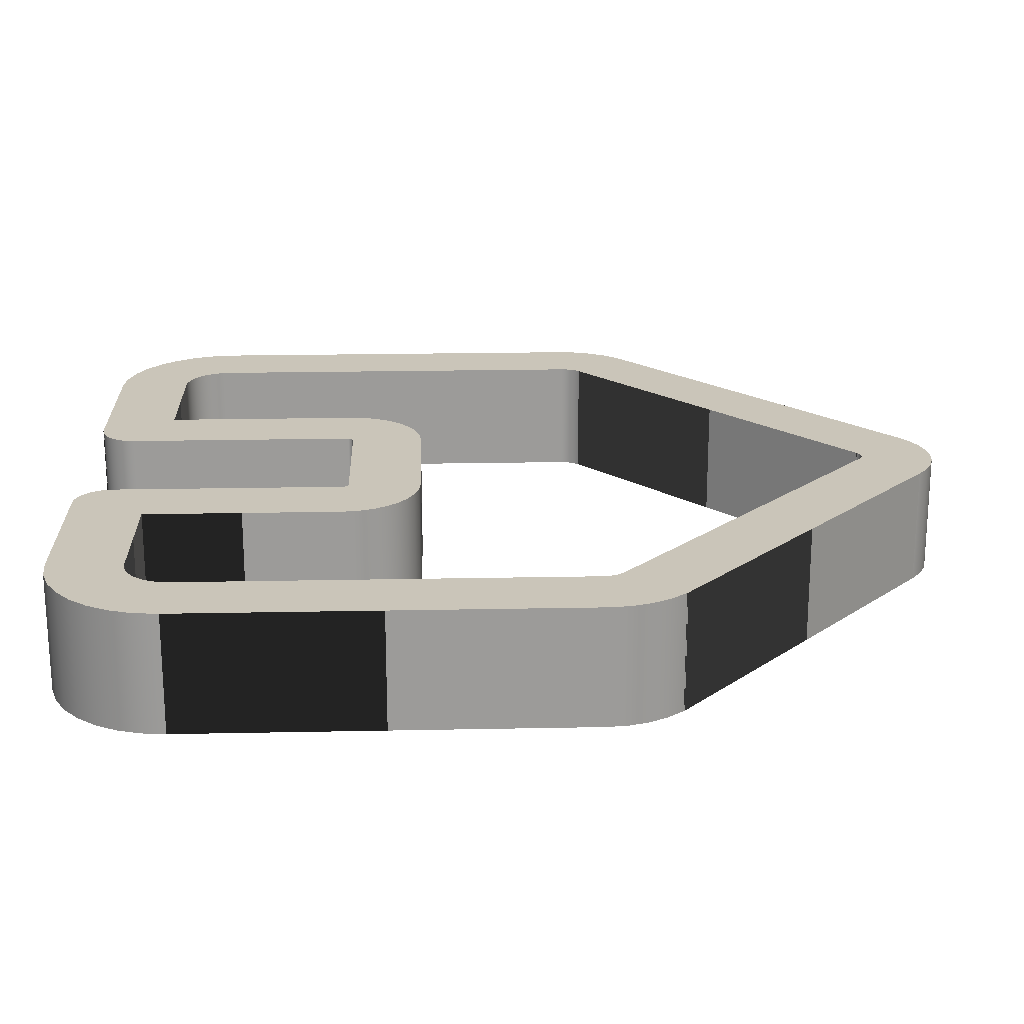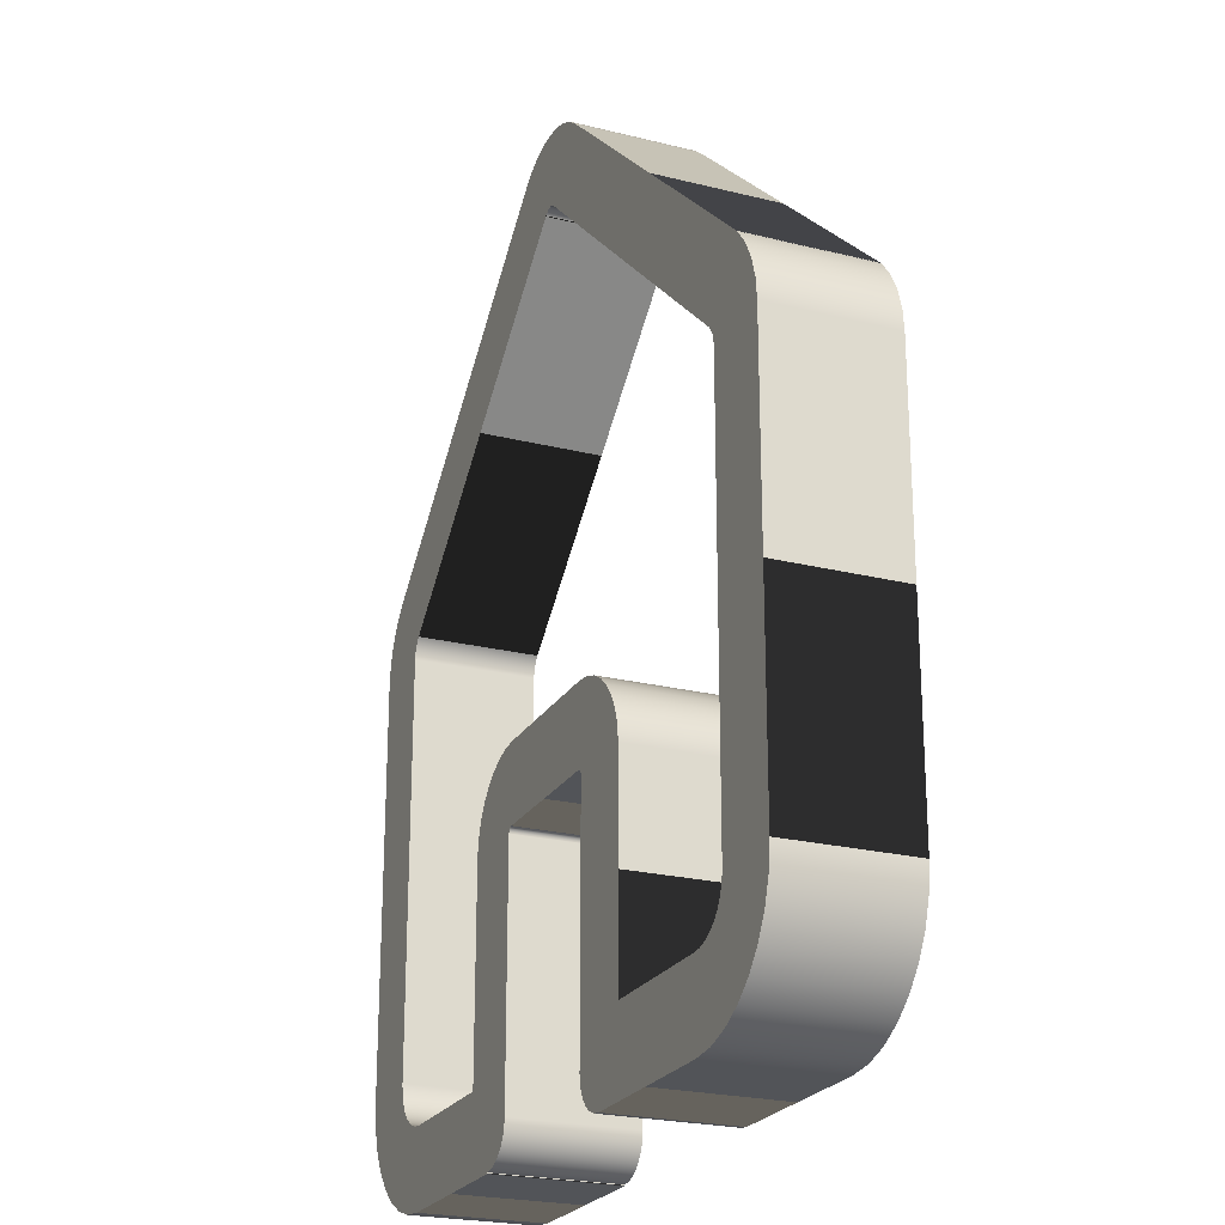
<metadata>
{"format":"obj","ext":"obj","renderer":"f3d","projection":"perspective","resolution":1024,"background":"white","views":[{"elev":20.6,"azim":87.9,"up":"+Z"},{"elev":-23.2,"azim":67.0,"up":"+Y"}]}
</metadata>
<code>
v 9.737 0.03528 0.0002026
v 9.737 0.03528 -4
v 9.737 2.691e-06 0.0002026
v 9.737 2.691e-06 -4
v 9.737 2.691e-06 0.0002026
v 9.737 2.691e-06 -4
v 4.057 2.691e-06 0.0002026
v 4.057 2.691e-06 -4
v 4.057 2.691e-06 0.0002026
v 4.057 2.691e-06 -4
v 3.245 0.08317 0.0002026
v 3.245 0.08317 -4
v 2.485 0.3214 0.0002026
v 2.485 0.3214 -4
v 1.797 0.6976 0.0002026
v 1.797 0.6976 -4
v 1.195 1.195 0.0002026
v 1.195 1.195 -4
v 0.6976 1.797 0.0002026
v 0.6976 1.797 -4
v 0.3214 2.485 0.0002026
v 0.3214 2.485 -4
v 0.08316 3.245 0.0002026
v 0.08316 3.245 -4
v 0 4.057 0.0002026
v 0 4.057 -4
v 0 4.057 0.0002026
v 0 4.057 -4
v 0 17.53 0.0002026
v 0 17.53 -4
v 0 17.53 0.0002026
v 0 17.53 -4
v 0.06559 18.22 0.0002026
v 0.06559 18.22 -4
v 0.2602 18.87 0.0002026
v 0.2602 18.87 -4
v 0.5804 19.48 0.0002026
v 0.5804 19.48 -4
v 1.023 20 0.0002026
v 1.023 20 -4
v 1.023 20 0.0002026
v 1.023 20 -4
v 1.058 20.04 0.0002026
v 1.058 20.04 -4
v 1.058 20.04 0.0002026
v 1.058 20.04 -4
v 11.57 29.46 0.0002026
v 11.57 29.46 -4
v 11.57 29.46 0.0002026
v 11.57 29.46 -4
v 12.01 29.8 0.0002026
v 12.01 29.8 -4
v 12.5 30.05 0.0002026
v 12.5 30.05 -4
v 13.02 30.2 0.0002026
v 13.02 30.2 -4
v 13.56 30.25 0.0002026
v 13.56 30.25 -4
v 14.1 30.2 0.0002026
v 14.1 30.2 -4
v 14.63 30.05 0.0002026
v 14.63 30.05 -4
v 15.12 29.8 0.0002026
v 15.12 29.8 -4
v 15.56 29.46 0.0002026
v 15.56 29.46 -4
v 15.56 29.46 0.0002026
v 15.56 29.46 -4
v 26.11 20.07 0.0002026
v 26.11 20.07 -4
v 26.11 20.07 0.0002026
v 26.11 20.07 -4
v 26.14 20.04 0.0002026
v 26.14 20.04 -4
v 26.14 20.04 0.0002026
v 26.14 20.04 -4
v 26.57 19.5 0.0002026
v 26.57 19.5 -4
v 26.89 18.9 0.0002026
v 26.89 18.9 -4
v 27.09 18.25 0.0002026
v 27.09 18.25 -4
v 27.16 17.57 0.0002026
v 27.16 17.57 -4
v 27.16 17.57 0.0002026
v 27.16 17.57 -4
v 27.16 4.057 0.0002026
v 27.16 4.057 -4
v 27.16 4.057 0.0002026
v 27.16 4.057 -4
v 27.08 3.245 0.0002026
v 27.08 3.245 -4
v 26.84 2.485 0.0002026
v 26.84 2.485 -4
v 26.47 1.797 0.0002026
v 26.47 1.797 -4
v 25.97 1.195 0.0002026
v 25.97 1.195 -4
v 25.37 0.6976 0.0002026
v 25.37 0.6976 -4
v 24.68 0.3214 0.0002026
v 24.68 0.3214 -4
v 23.92 0.08316 0.0002026
v 23.92 0.08316 -4
v 23.11 0 0.0002026
v 23.11 0 -4
v 23.11 0 0.0002026
v 23.11 0 -4
v 17.43 0 0.0002026
v 17.43 0 -4
v 17.43 0 0.0002026
v 17.43 0 -4
v 17.18 0.02556 0.0002026
v 17.18 0.02556 -4
v 16.95 0.09867 0.0002026
v 16.95 0.09867 -4
v 16.74 0.2139 0.0002026
v 16.74 0.2139 -4
v 16.56 0.366 0.0002026
v 16.56 0.366 -4
v 16.41 0.5495 0.0002026
v 16.41 0.5495 -4
v 16.29 0.759 0.0002026
v 16.29 0.759 -4
v 16.22 0.9892 0.0002026
v 16.22 0.9892 -4
v 16.19 1.235 0.0002026
v 16.19 1.235 -4
v 16.19 1.235 0.0002026
v 16.19 1.235 -4
v 16.19 9.172 0.0002026
v 16.19 9.172 -4
v 16.19 9.172 0.0002026
v 16.19 9.172 -4
v 16.14 9.3 0.0002026
v 16.14 9.3 -4
v 16.02 9.349 0.0002026
v 16.02 9.349 -4
v 16.02 9.349 0.0002026
v 16.02 9.349 -4
v 11.15 9.349 0.0002026
v 11.15 9.349 -4
v 11.15 9.349 0.0002026
v 11.15 9.349 -4
v 11.02 9.3 0.0002026
v 11.02 9.3 -4
v 10.97 9.172 0.0002026
v 10.97 9.172 -4
v 10.97 9.172 0.0002026
v 10.97 9.172 -4
v 10.97 1.27 0.0002026
v 10.97 1.27 -4
v 10.97 1.27 0.0002026
v 10.97 1.27 -4
v 10.95 1.025 0.0002026
v 10.95 1.025 -4
v 10.87 0.7943 0.0002026
v 10.87 0.7943 -4
v 10.76 0.5848 0.0002026
v 10.76 0.5848 -4
v 10.61 0.4013 0.0002026
v 10.61 0.4013 -4
v 10.42 0.2492 0.0002026
v 10.42 0.2492 -4
v 10.21 0.1339 0.0002026
v 10.21 0.1339 -4
v 9.982 0.06084 0.0002026
v 9.982 0.06084 -4
v 9.737 0.03528 0.0002026
v 9.737 0.03528 -4
v 2.469 4.092 0.0002026
v 2.469 4.092 -4
v 2.501 3.771 0.0002026
v 2.501 3.771 -4
v 2.593 3.472 0.0002026
v 2.593 3.472 -4
v 2.739 3.202 0.0002026
v 2.739 3.202 -4
v 2.932 2.968 0.0002026
v 2.932 2.968 -4
v 3.167 2.774 0.0002026
v 3.167 2.774 -4
v 3.437 2.629 0.0002026
v 3.437 2.629 -4
v 3.736 2.537 0.0002026
v 3.736 2.537 -4
v 4.057 2.505 0.0002026
v 4.057 2.505 -4
v 4.057 2.505 0.0002026
v 4.057 2.505 -4
v 8.502 2.505 0.0002026
v 8.502 2.505 -4
v 8.502 2.505 0.0002026
v 8.502 2.505 -4
v 8.502 9.207 0.0002026
v 8.502 9.207 -4
v 8.502 9.207 0.0002026
v 8.502 9.207 -4
v 8.556 9.736 0.0002026
v 8.556 9.736 -4
v 8.712 10.23 0.0002026
v 8.712 10.23 -4
v 8.958 10.68 0.0002026
v 8.958 10.68 -4
v 9.282 11.07 0.0002026
v 9.282 11.07 -4
v 9.675 11.4 0.0002026
v 9.675 11.4 -4
v 10.12 11.64 0.0002026
v 10.12 11.64 -4
v 10.62 11.8 0.0002026
v 10.62 11.8 -4
v 11.15 11.85 0.0002026
v 11.15 11.85 -4
v 11.15 11.85 0.0002026
v 11.15 11.85 -4
v 16.02 11.85 0.0002026
v 16.02 11.85 -4
v 16.02 11.85 0.0002026
v 16.02 11.85 -4
v 16.55 11.8 0.0002026
v 16.55 11.8 -4
v 17.04 11.64 0.0002026
v 17.04 11.64 -4
v 17.49 11.4 0.0002026
v 17.49 11.4 -4
v 17.88 11.07 0.0002026
v 17.88 11.07 -4
v 18.21 10.68 0.0002026
v 18.21 10.68 -4
v 18.45 10.23 0.0002026
v 18.45 10.23 -4
v 18.61 9.736 0.0002026
v 18.61 9.736 -4
v 18.66 9.207 0.0002026
v 18.66 9.207 -4
v 18.66 9.207 0.0002026
v 18.66 9.207 -4
v 18.66 2.505 0.0002026
v 18.66 2.505 -4
v 18.66 2.505 0.0002026
v 18.66 2.505 -4
v 23.11 2.505 0.0002026
v 23.11 2.505 -4
v 23.11 2.505 0.0002026
v 23.11 2.505 -4
v 23.43 2.537 0.0002026
v 23.43 2.537 -4
v 23.73 2.629 0.0002026
v 23.73 2.629 -4
v 24 2.774 0.0002026
v 24 2.774 -4
v 24.23 2.968 0.0002026
v 24.23 2.968 -4
v 24.42 3.202 0.0002026
v 24.42 3.202 -4
v 24.57 3.472 0.0002026
v 24.57 3.472 -4
v 24.66 3.771 0.0002026
v 24.66 3.771 -4
v 24.69 4.092 0.0002026
v 24.69 4.092 -4
v 24.69 4.092 0.0002026
v 24.69 4.092 -4
v 24.69 17.57 0.0002026
v 24.69 17.57 -4
v 24.69 17.57 0.0002026
v 24.69 17.57 -4
v 24.68 17.75 0.0002026
v 24.68 17.75 -4
v 24.62 17.93 0.0002026
v 24.62 17.93 -4
v 24.53 18.09 0.0002026
v 24.53 18.09 -4
v 24.41 18.24 0.0002026
v 24.41 18.24 -4
v 24.41 18.24 0.0002026
v 24.41 18.24 -4
v 13.9 27.62 0.0002026
v 13.9 27.62 -4
v 13.9 27.62 0.0002026
v 13.9 27.62 -4
v 13.86 27.66 0.0002026
v 13.86 27.66 -4
v 13.86 27.66 0.0002026
v 13.86 27.66 -4
v 13.74 27.74 0.0002026
v 13.74 27.74 -4
v 13.6 27.76 0.0002026
v 13.6 27.76 -4
v 13.44 27.74 0.0002026
v 13.44 27.74 -4
v 13.3 27.66 0.0002026
v 13.3 27.66 -4
v 13.3 27.66 0.0002026
v 13.3 27.66 -4
v 13.26 27.62 0.0002026
v 13.26 27.62 -4
v 13.26 27.62 0.0002026
v 13.26 27.62 -4
v 2.752 18.24 0.0002026
v 2.752 18.24 -4
v 2.752 18.24 0.0002026
v 2.752 18.24 -4
v 2.633 18.09 0.0002026
v 2.633 18.09 -4
v 2.544 17.93 0.0002026
v 2.544 17.93 -4
v 2.489 17.75 0.0002026
v 2.489 17.75 -4
v 2.469 17.57 0.0002026
v 2.469 17.57 -4
v 2.469 17.57 0.0002026
v 2.469 17.57 -4
v 2.469 4.092 0.0002026
v 2.469 4.092 -4
v 9.737 0.03528 0.0002026
v 9.737 2.691e-06 0.0002026
v 4.057 2.691e-06 0.0002026
v 3.245 0.08317 0.0002026
v 2.485 0.3214 0.0002026
v 1.797 0.6976 0.0002026
v 1.195 1.195 0.0002026
v 0.6976 1.797 0.0002026
v 0.3214 2.485 0.0002026
v 0.08316 3.245 0.0002026
v 0 4.057 0.0002026
v 0 17.53 0.0002026
v 0.06559 18.22 0.0002026
v 0.2602 18.87 0.0002026
v 0.5804 19.48 0.0002026
v 1.023 20 0.0002026
v 1.058 20.04 0.0002026
v 11.57 29.46 0.0002026
v 12.01 29.8 0.0002026
v 12.5 30.05 0.0002026
v 13.02 30.2 0.0002026
v 13.56 30.25 0.0002026
v 14.1 30.2 0.0002026
v 14.63 30.05 0.0002026
v 15.12 29.8 0.0002026
v 15.56 29.46 0.0002026
v 26.11 20.07 0.0002026
v 26.14 20.04 0.0002026
v 26.57 19.5 0.0002026
v 26.89 18.9 0.0002026
v 27.09 18.25 0.0002026
v 27.16 17.57 0.0002026
v 27.16 4.057 0.0002026
v 27.08 3.245 0.0002026
v 26.84 2.485 0.0002026
v 26.47 1.797 0.0002026
v 25.97 1.195 0.0002026
v 25.37 0.6976 0.0002026
v 24.68 0.3214 0.0002026
v 23.92 0.08316 0.0002026
v 23.11 0 0.0002026
v 17.43 0 0.0002026
v 17.18 0.02556 0.0002026
v 16.95 0.09867 0.0002026
v 16.74 0.2139 0.0002026
v 16.56 0.366 0.0002026
v 16.41 0.5495 0.0002026
v 16.29 0.759 0.0002026
v 16.22 0.9892 0.0002026
v 16.19 1.235 0.0002026
v 16.19 9.172 0.0002026
v 16.14 9.3 0.0002026
v 16.02 9.349 0.0002026
v 11.15 9.349 0.0002026
v 11.02 9.3 0.0002026
v 10.97 9.172 0.0002026
v 10.97 1.27 0.0002026
v 10.95 1.025 0.0002026
v 10.87 0.7943 0.0002026
v 10.76 0.5848 0.0002026
v 10.61 0.4013 0.0002026
v 10.42 0.2492 0.0002026
v 10.21 0.1339 0.0002026
v 9.982 0.06084 0.0002026
v 2.469 4.092 0.0002026
v 2.501 3.771 0.0002026
v 2.593 3.472 0.0002026
v 2.739 3.202 0.0002026
v 2.932 2.968 0.0002026
v 3.167 2.774 0.0002026
v 3.437 2.629 0.0002026
v 3.736 2.537 0.0002026
v 4.057 2.505 0.0002026
v 8.502 2.505 0.0002026
v 8.502 9.207 0.0002026
v 8.556 9.736 0.0002026
v 8.712 10.23 0.0002026
v 8.958 10.68 0.0002026
v 9.282 11.07 0.0002026
v 9.675 11.4 0.0002026
v 10.12 11.64 0.0002026
v 10.62 11.8 0.0002026
v 11.15 11.85 0.0002026
v 16.02 11.85 0.0002026
v 16.55 11.8 0.0002026
v 17.04 11.64 0.0002026
v 17.49 11.4 0.0002026
v 17.88 11.07 0.0002026
v 18.21 10.68 0.0002026
v 18.45 10.23 0.0002026
v 18.61 9.736 0.0002026
v 18.66 9.207 0.0002026
v 18.66 2.505 0.0002026
v 23.11 2.505 0.0002026
v 23.43 2.537 0.0002026
v 23.73 2.629 0.0002026
v 24 2.774 0.0002026
v 24.23 2.968 0.0002026
v 24.42 3.202 0.0002026
v 24.57 3.472 0.0002026
v 24.66 3.771 0.0002026
v 24.69 4.092 0.0002026
v 24.69 17.57 0.0002026
v 24.68 17.75 0.0002026
v 24.62 17.93 0.0002026
v 24.53 18.09 0.0002026
v 24.41 18.24 0.0002026
v 13.9 27.62 0.0002026
v 13.86 27.66 0.0002026
v 13.74 27.74 0.0002026
v 13.6 27.76 0.0002026
v 13.44 27.74 0.0002026
v 13.3 27.66 0.0002026
v 13.26 27.62 0.0002026
v 2.752 18.24 0.0002026
v 2.633 18.09 0.0002026
v 2.544 17.93 0.0002026
v 2.489 17.75 0.0002026
v 2.469 17.57 0.0002026
v 9.737 0.03528 -4
v 9.737 2.691e-06 -4
v 4.057 2.691e-06 -4
v 3.245 0.08317 -4
v 2.485 0.3214 -4
v 1.797 0.6976 -4
v 1.195 1.195 -4
v 0.6976 1.797 -4
v 0.3214 2.485 -4
v 0.08316 3.245 -4
v 0 4.057 -4
v 0 17.53 -4
v 0.06559 18.22 -4
v 0.2602 18.87 -4
v 0.5804 19.48 -4
v 1.023 20 -4
v 1.058 20.04 -4
v 11.57 29.46 -4
v 12.01 29.8 -4
v 12.5 30.05 -4
v 13.02 30.2 -4
v 13.56 30.25 -4
v 14.1 30.2 -4
v 14.63 30.05 -4
v 15.12 29.8 -4
v 15.56 29.46 -4
v 26.11 20.07 -4
v 26.14 20.04 -4
v 26.57 19.5 -4
v 26.89 18.9 -4
v 27.09 18.25 -4
v 27.16 17.57 -4
v 27.16 4.057 -4
v 27.08 3.245 -4
v 26.84 2.485 -4
v 26.47 1.797 -4
v 25.97 1.195 -4
v 25.37 0.6976 -4
v 24.68 0.3214 -4
v 23.92 0.08316 -4
v 23.11 0 -4
v 17.43 0 -4
v 17.18 0.02556 -4
v 16.95 0.09867 -4
v 16.74 0.2139 -4
v 16.56 0.366 -4
v 16.41 0.5495 -4
v 16.29 0.759 -4
v 16.22 0.9892 -4
v 16.19 1.235 -4
v 16.19 9.172 -4
v 16.14 9.3 -4
v 16.02 9.349 -4
v 11.15 9.349 -4
v 11.02 9.3 -4
v 10.97 9.172 -4
v 10.97 1.27 -4
v 10.95 1.025 -4
v 10.87 0.7943 -4
v 10.76 0.5848 -4
v 10.61 0.4013 -4
v 10.42 0.2492 -4
v 10.21 0.1339 -4
v 9.982 0.06084 -4
v 2.469 4.092 -4
v 2.501 3.771 -4
v 2.593 3.472 -4
v 2.739 3.202 -4
v 2.932 2.968 -4
v 3.167 2.774 -4
v 3.437 2.629 -4
v 3.736 2.537 -4
v 4.057 2.505 -4
v 8.502 2.505 -4
v 8.502 9.207 -4
v 8.556 9.736 -4
v 8.712 10.23 -4
v 8.958 10.68 -4
v 9.282 11.07 -4
v 9.675 11.4 -4
v 10.12 11.64 -4
v 10.62 11.8 -4
v 11.15 11.85 -4
v 16.02 11.85 -4
v 16.55 11.8 -4
v 17.04 11.64 -4
v 17.49 11.4 -4
v 17.88 11.07 -4
v 18.21 10.68 -4
v 18.45 10.23 -4
v 18.61 9.736 -4
v 18.66 9.207 -4
v 18.66 2.505 -4
v 23.11 2.505 -4
v 23.43 2.537 -4
v 23.73 2.629 -4
v 24 2.774 -4
v 24.23 2.968 -4
v 24.42 3.202 -4
v 24.57 3.472 -4
v 24.66 3.771 -4
v 24.69 4.092 -4
v 24.69 17.57 -4
v 24.68 17.75 -4
v 24.62 17.93 -4
v 24.53 18.09 -4
v 24.41 18.24 -4
v 13.9 27.62 -4
v 13.86 27.66 -4
v 13.74 27.74 -4
v 13.6 27.76 -4
v 13.44 27.74 -4
v 13.3 27.66 -4
v 13.26 27.62 -4
v 2.752 18.24 -4
v 2.633 18.09 -4
v 2.544 17.93 -4
v 2.489 17.75 -4
v 2.469 17.57 -4
f 1 3 4 2
f 5 7 8 6
f 9 11 12 10
f 11 13 14 12
f 13 15 16 14
f 15 17 18 16
f 17 19 20 18
f 19 21 22 20
f 21 23 24 22
f 23 25 26 24
f 27 29 30 28
f 31 33 34 32
f 33 35 36 34
f 35 37 38 36
f 37 39 40 38
f 41 43 44 42
f 45 47 48 46
f 49 51 52 50
f 51 53 54 52
f 53 55 56 54
f 55 57 58 56
f 57 59 60 58
f 59 61 62 60
f 61 63 64 62
f 63 65 66 64
f 67 69 70 68
f 71 73 74 72
f 75 77 78 76
f 77 79 80 78
f 79 81 82 80
f 81 83 84 82
f 85 87 88 86
f 89 91 92 90
f 91 93 94 92
f 93 95 96 94
f 95 97 98 96
f 97 99 100 98
f 99 101 102 100
f 101 103 104 102
f 103 105 106 104
f 107 109 110 108
f 111 113 114 112
f 113 115 116 114
f 115 117 118 116
f 117 119 120 118
f 119 121 122 120
f 121 123 124 122
f 123 125 126 124
f 125 127 128 126
f 129 131 132 130
f 133 135 136 134
f 135 137 138 136
f 139 141 142 140
f 143 145 146 144
f 145 147 148 146
f 149 151 152 150
f 153 155 156 154
f 155 157 158 156
f 157 159 160 158
f 159 161 162 160
f 161 163 164 162
f 163 165 166 164
f 165 167 168 166
f 167 169 170 168
f 171 173 174 172
f 173 175 176 174
f 175 177 178 176
f 177 179 180 178
f 179 181 182 180
f 181 183 184 182
f 183 185 186 184
f 185 187 188 186
f 189 191 192 190
f 193 195 196 194
f 197 199 200 198
f 199 201 202 200
f 201 203 204 202
f 203 205 206 204
f 205 207 208 206
f 207 209 210 208
f 209 211 212 210
f 211 213 214 212
f 215 217 218 216
f 219 221 222 220
f 221 223 224 222
f 223 225 226 224
f 225 227 228 226
f 227 229 230 228
f 229 231 232 230
f 231 233 234 232
f 233 235 236 234
f 237 239 240 238
f 241 243 244 242
f 245 247 248 246
f 247 249 250 248
f 249 251 252 250
f 251 253 254 252
f 253 255 256 254
f 255 257 258 256
f 257 259 260 258
f 259 261 262 260
f 263 265 266 264
f 267 269 270 268
f 269 271 272 270
f 271 273 274 272
f 273 275 276 274
f 277 279 280 278
f 281 283 284 282
f 285 287 288 286
f 287 289 290 288
f 289 291 292 290
f 291 293 294 292
f 295 297 298 296
f 299 301 302 300
f 303 305 306 304
f 305 307 308 306
f 307 309 310 308
f 309 311 312 310
f 313 315 316 314
f 329 434 330
f 331 330 432
f 431 333 332
f 431 331 432
f 431 334 333
f 332 331 431
f 432 330 433
f 328 435 329
f 435 434 329
f 435 328 381
f 391 372 392
f 393 392 372
f 434 433 330
f 335 334 429
f 336 335 428
f 335 429 428
f 427 337 428
f 429 334 430
f 428 337 336
f 371 396 395
f 395 394 371
f 397 396 371
f 370 399 398
f 370 397 371
f 369 399 370
f 398 397 370
f 393 371 394
f 431 430 334
f 393 372 371
f 382 327 326
f 381 328 327
f 381 327 382
f 326 383 382
f 384 383 325
f 325 383 326
f 385 384 324
f 323 385 324
f 323 322 386
f 384 325 324
f 322 321 387
f 321 320 388
f 388 387 321
f 386 322 387
f 385 323 386
f 390 389 319
f 319 389 320
f 317 373 390
f 373 375 374
f 372 390 373
f 376 375 373
f 317 380 379
f 317 319 318
f 390 319 317
f 377 317 378
f 378 317 379
f 377 373 317
f 373 377 376
f 388 320 389
f 391 390 372
f 426 339 427
f 338 427 339
f 337 427 338
f 340 426 341
f 426 425 341
f 339 426 340
f 342 341 425
f 342 425 424
f 401 400 369
f 369 400 399
f 369 368 402
f 404 403 368
f 402 368 403
f 401 369 402
f 423 342 424
f 345 423 422
f 342 423 343
f 343 423 344
f 345 422 346
f 422 421 346
f 344 423 345
f 347 346 420
f 405 368 406
f 368 367 406
f 404 368 405
f 420 346 421
f 347 420 419
f 347 419 348
f 348 419 418
f 407 406 367
f 364 366 365
f 367 366 409
f 409 366 358
f 357 410 409
f 367 409 408
f 408 407 367
f 410 357 356
f 362 366 363
f 362 361 358
f 366 364 363
f 358 360 359
f 361 360 358
f 358 366 362
f 358 357 409
f 356 411 410
f 416 415 351
f 415 414 352
f 417 349 418
f 416 350 417
f 349 417 350
f 416 351 350
f 354 412 355
f 355 411 356
f 354 413 412
f 412 411 355
f 414 413 353
f 353 413 354
f 414 353 352
f 352 351 415
f 418 349 348
f 448 449 553
f 450 551 449
f 550 451 452
f 550 551 450
f 550 452 453
f 451 550 450
f 551 552 449
f 447 448 554
f 554 448 553
f 554 500 447
f 510 511 491
f 512 491 511
f 553 449 552
f 454 548 453
f 455 547 454
f 454 547 548
f 546 547 456
f 548 549 453
f 547 455 456
f 490 514 515
f 514 490 513
f 516 490 515
f 489 517 518
f 489 490 516
f 488 489 518
f 517 489 516
f 512 513 490
f 550 453 549
f 512 490 491
f 501 445 446
f 500 446 447
f 500 501 446
f 445 501 502
f 503 444 502
f 444 445 502
f 504 443 503
f 442 443 504
f 442 505 441
f 503 443 444
f 441 506 440
f 440 507 439
f 507 440 506
f 505 506 441
f 504 505 442
f 509 438 508
f 438 439 508
f 436 509 492
f 492 493 494
f 491 492 509
f 495 492 494
f 436 498 499
f 436 437 438
f 509 436 438
f 496 497 436
f 497 498 436
f 496 436 492
f 492 495 496
f 507 508 439
f 510 491 509
f 545 546 458
f 457 458 546
f 456 457 546
f 459 460 545
f 545 460 544
f 458 459 545
f 461 544 460
f 461 543 544
f 520 488 519
f 488 518 519
f 488 521 487
f 523 487 522
f 521 522 487
f 520 521 488
f 542 543 461
f 464 541 542
f 461 462 542
f 462 463 542
f 464 465 541
f 541 465 540
f 463 464 542
f 466 539 465
f 524 525 487
f 487 525 486
f 523 524 487
f 539 540 465
f 466 538 539
f 466 467 538
f 467 537 538
f 526 486 525
f 483 484 485
f 486 528 485
f 528 477 485
f 476 528 529
f 486 527 528
f 527 486 526
f 529 475 476
f 481 482 485
f 481 477 480
f 485 482 483
f 477 478 479
f 480 477 479
f 477 481 485
f 477 528 476
f 475 529 530
f 535 470 534
f 534 471 533
f 536 537 468
f 535 536 469
f 468 469 536
f 535 469 470
f 473 474 531
f 474 475 530
f 473 531 532
f 531 474 530
f 533 472 532
f 472 473 532
f 533 471 472
f 471 534 470
f 537 467 468

</code>
